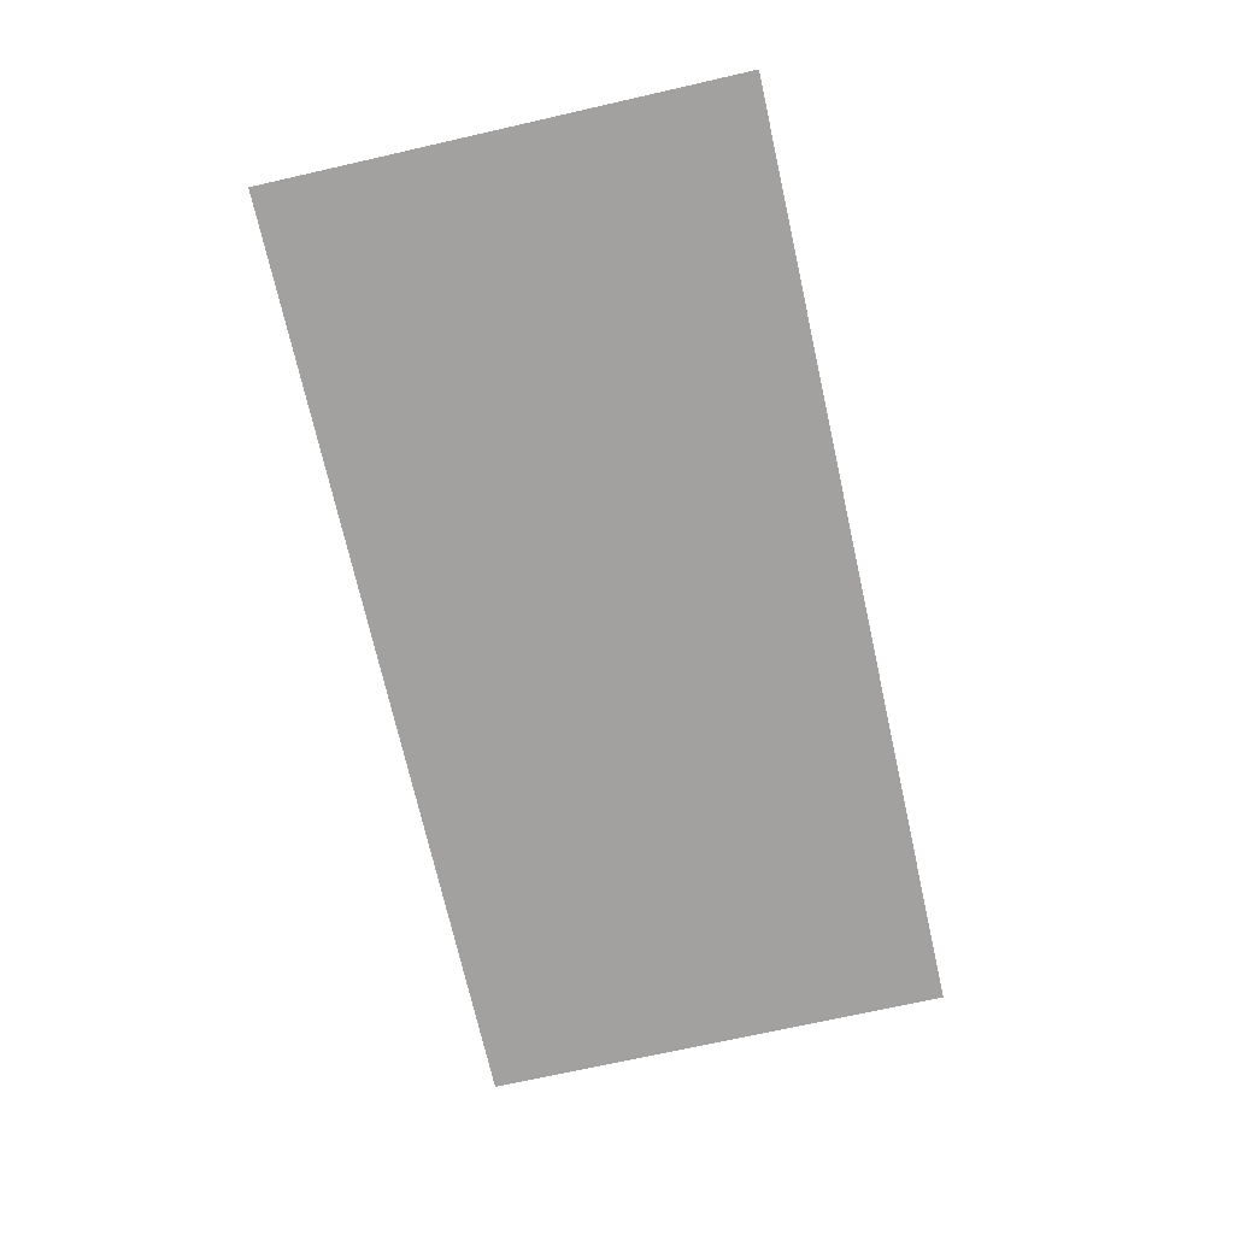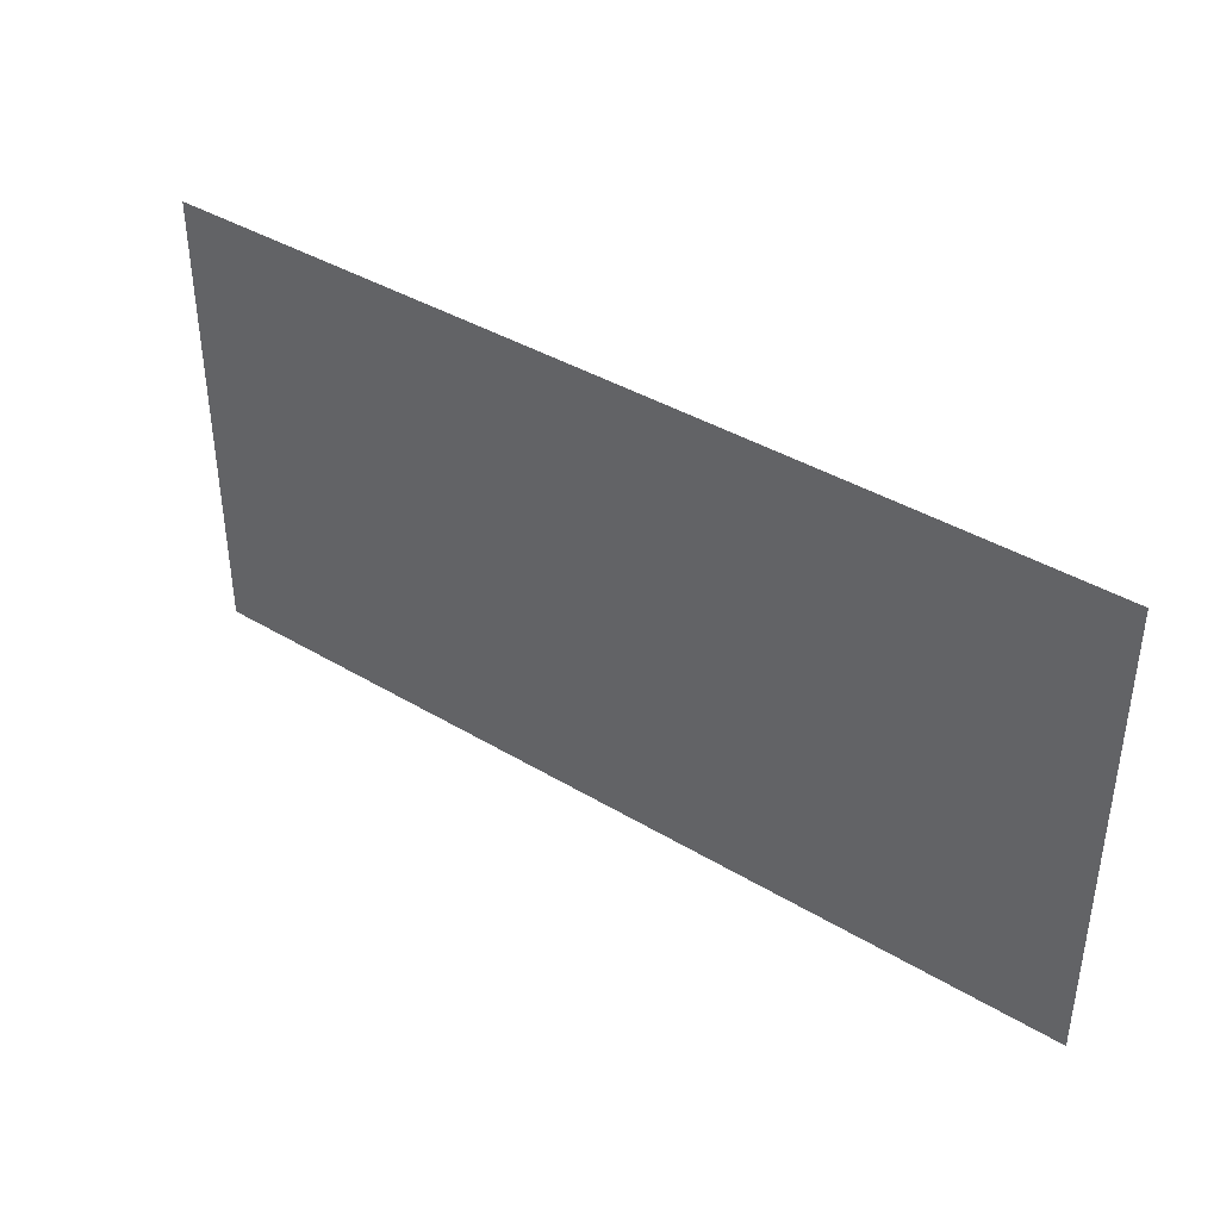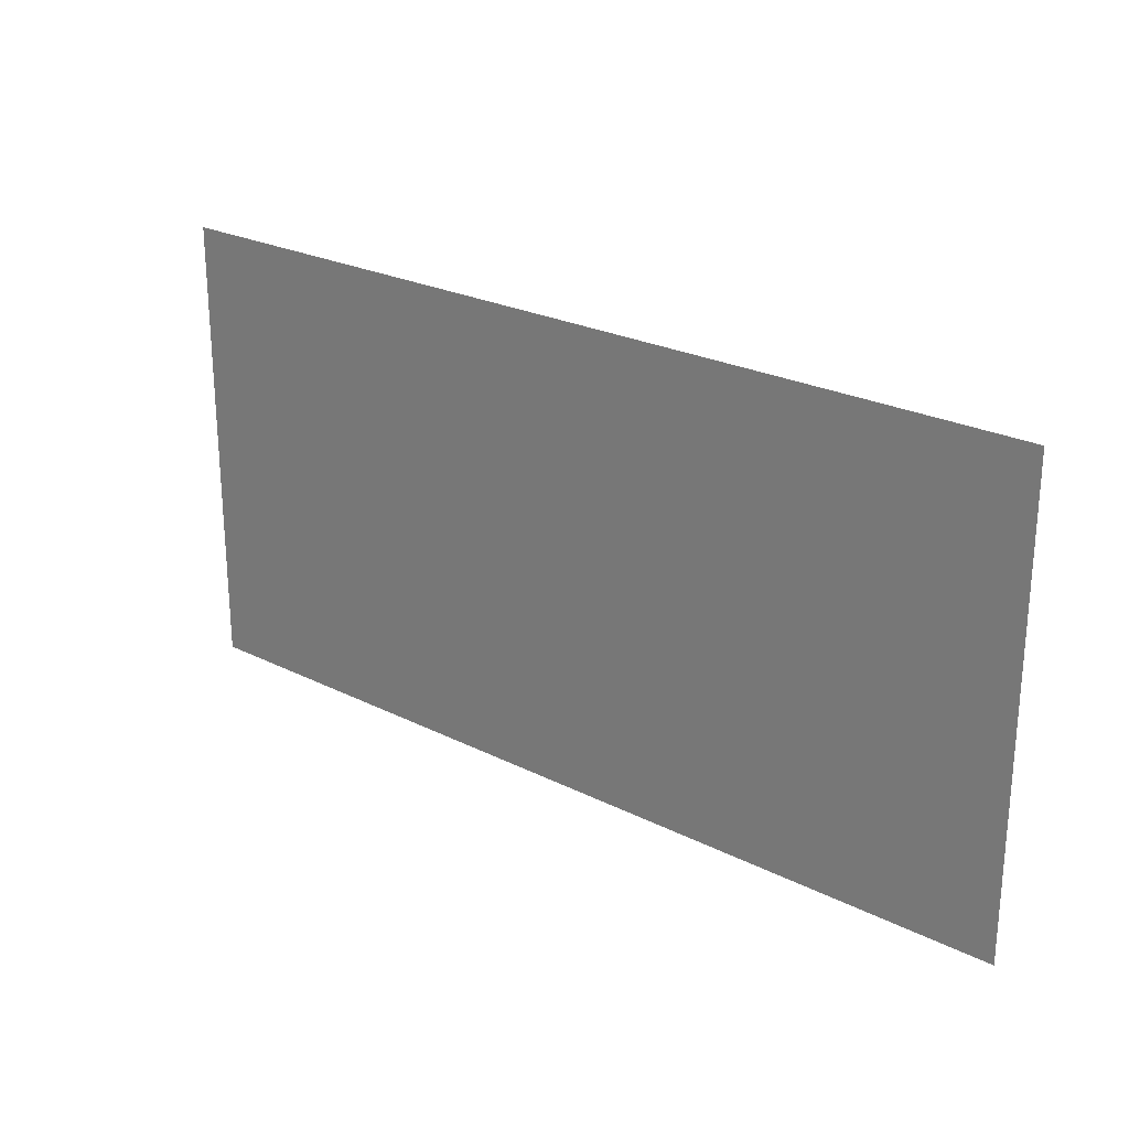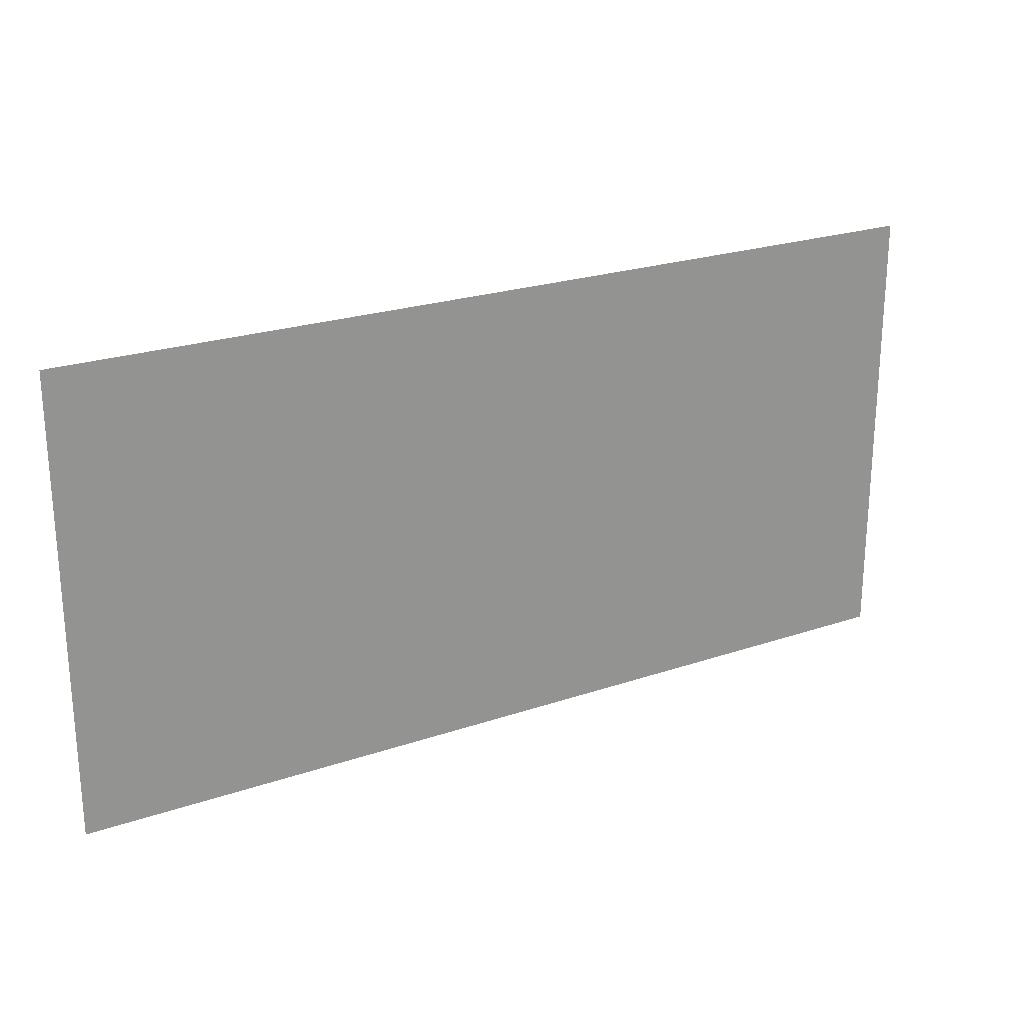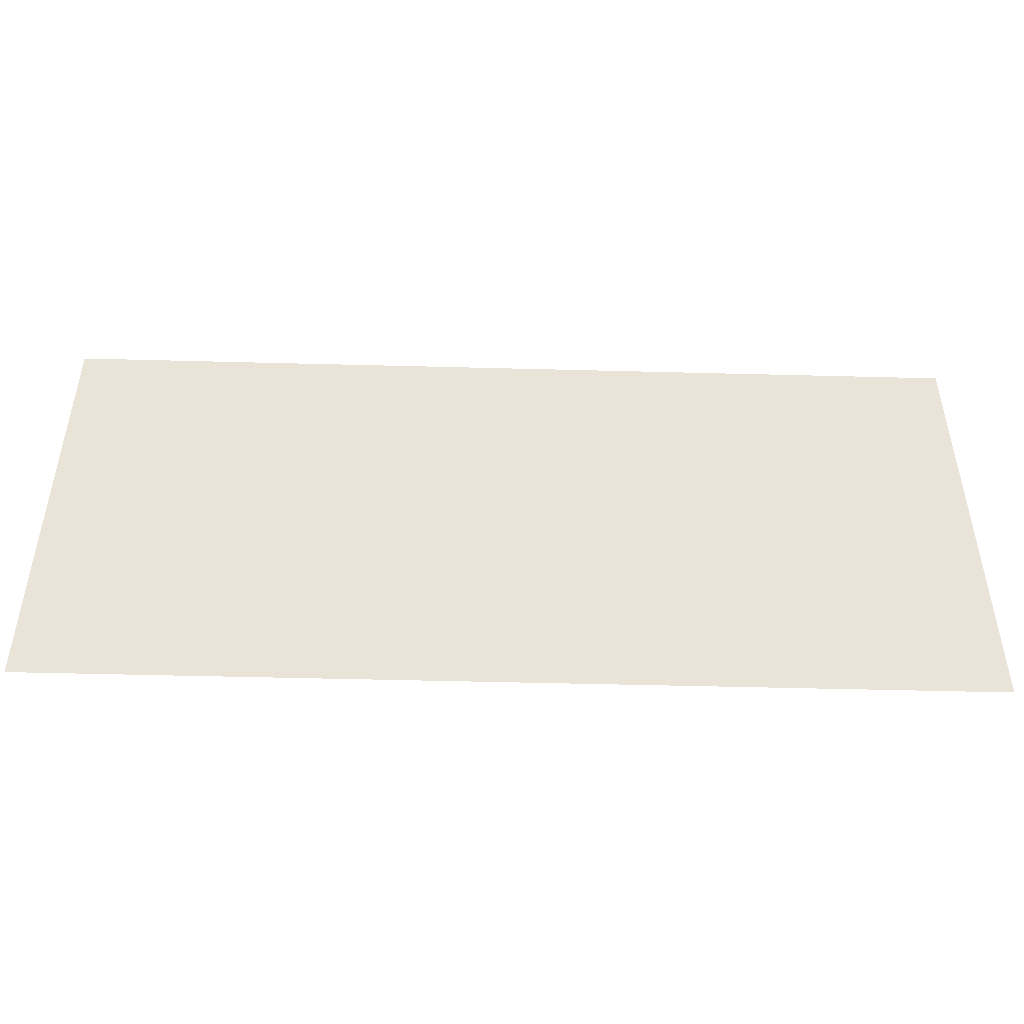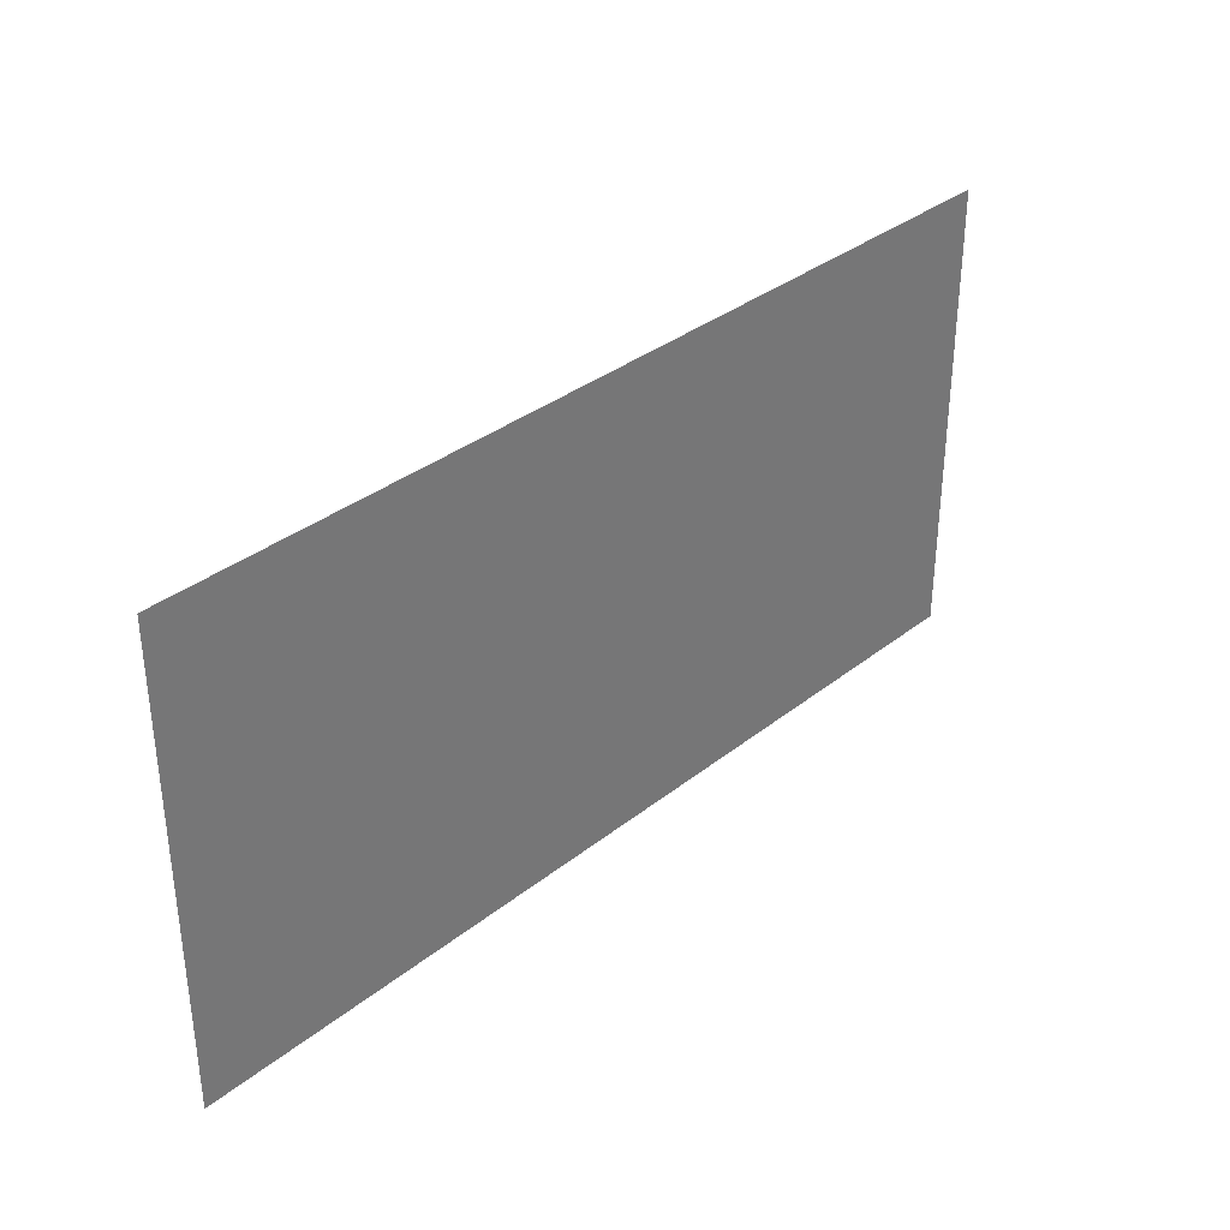
<metadata>
{"format":"obj","ext":"obj","renderer":"f3d","projection":"perspective","resolution":1024,"background":"white","views":[{"elev":-72.3,"azim":-77.3,"up":"+Y"},{"elev":39.7,"azim":36.7,"up":"+Z"},{"elev":24.5,"azim":39.6,"up":"+Z"},{"elev":23.5,"azim":150.2,"up":"+Z"},{"elev":-47.6,"azim":-1.7,"up":"+Z"},{"elev":34.3,"azim":133.2,"up":"+Z"}]}
</metadata>
<code>
g m_dlc5_map_clouds_06
v -9 1.998e-15 4.5
v -9 3.997e-15 -4.5
v 9 3.997e-15 -4.5
v 9 1.998e-15 4.5
g m_dlc5_map_clouds_06_0
f 3 2 1
f 4 3 1

</code>
